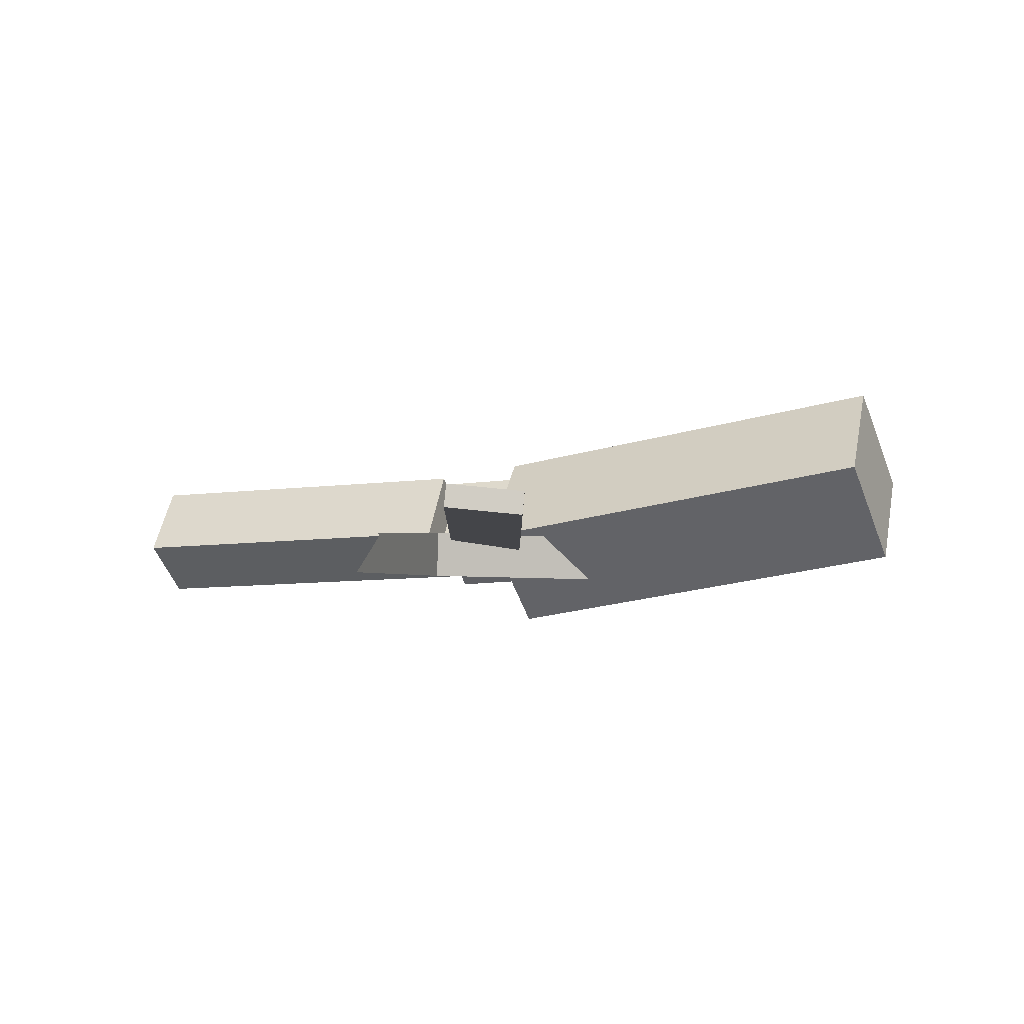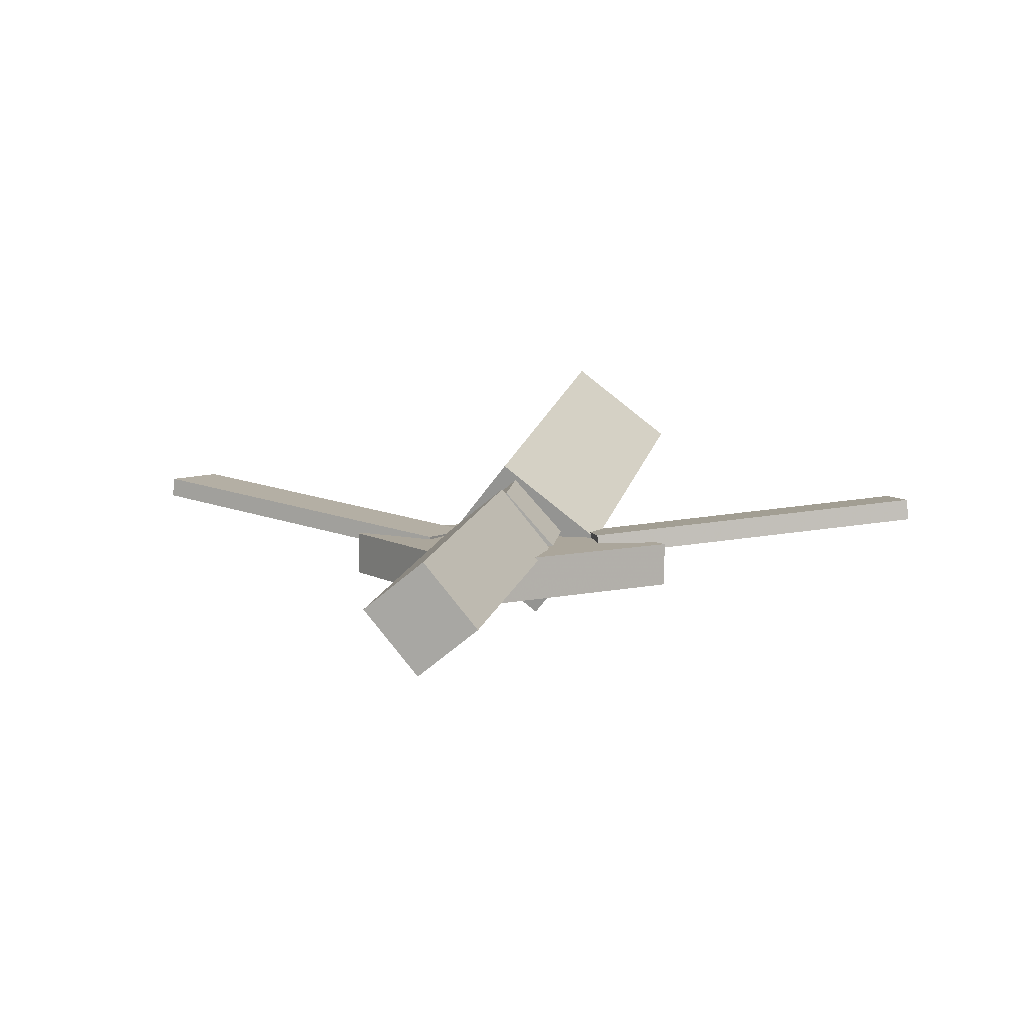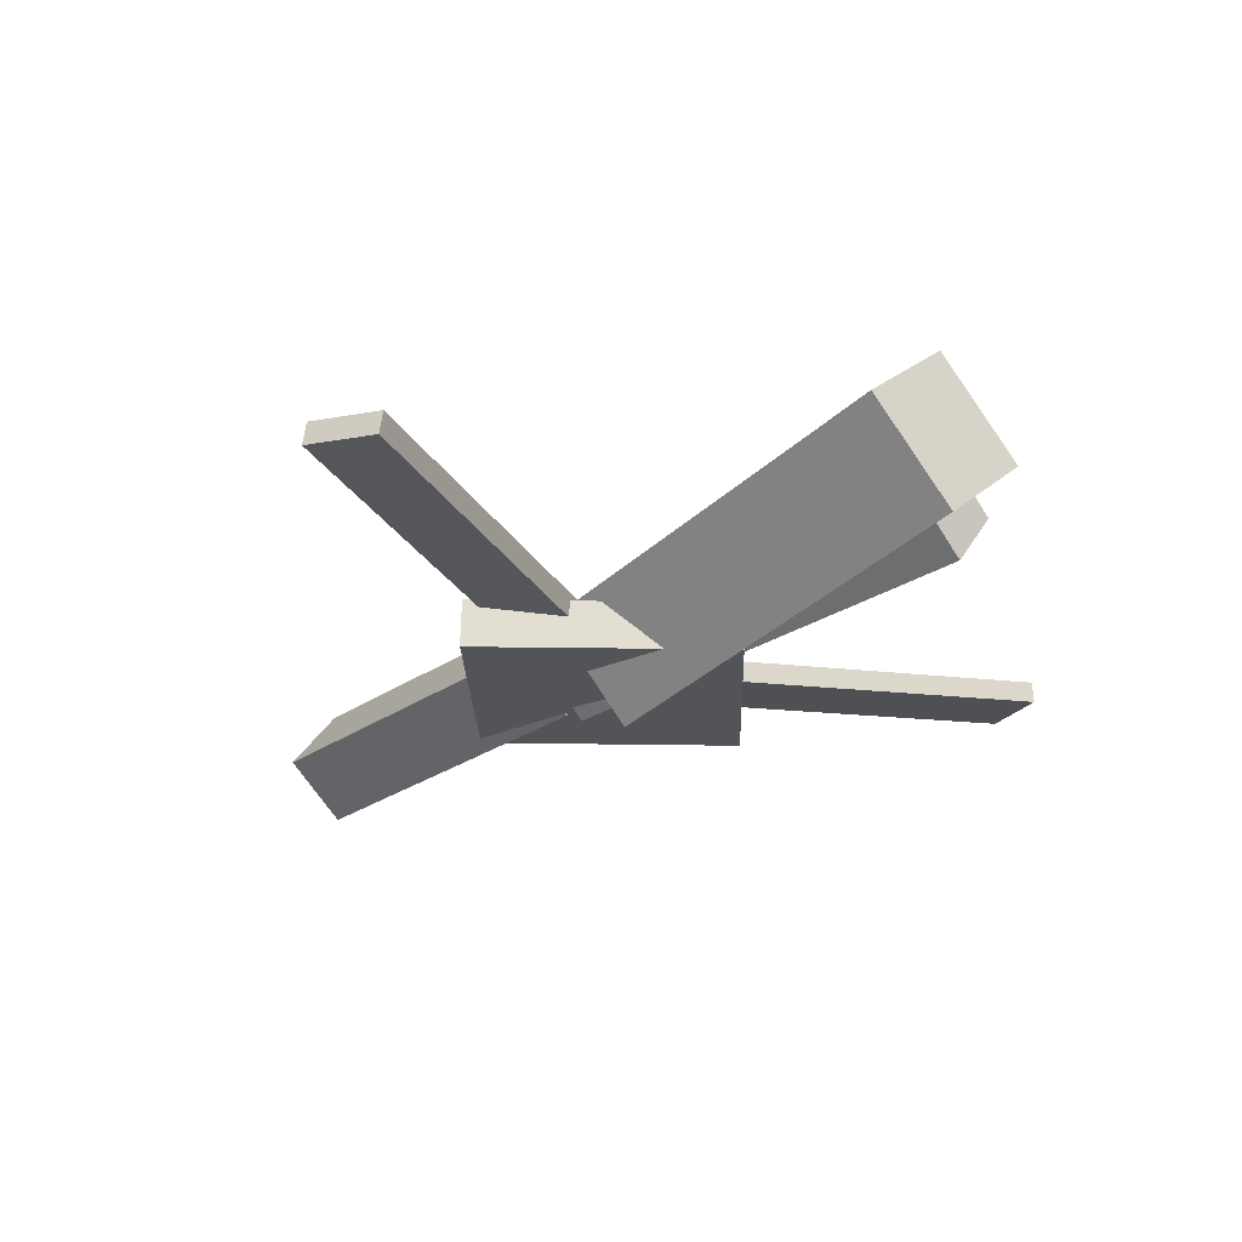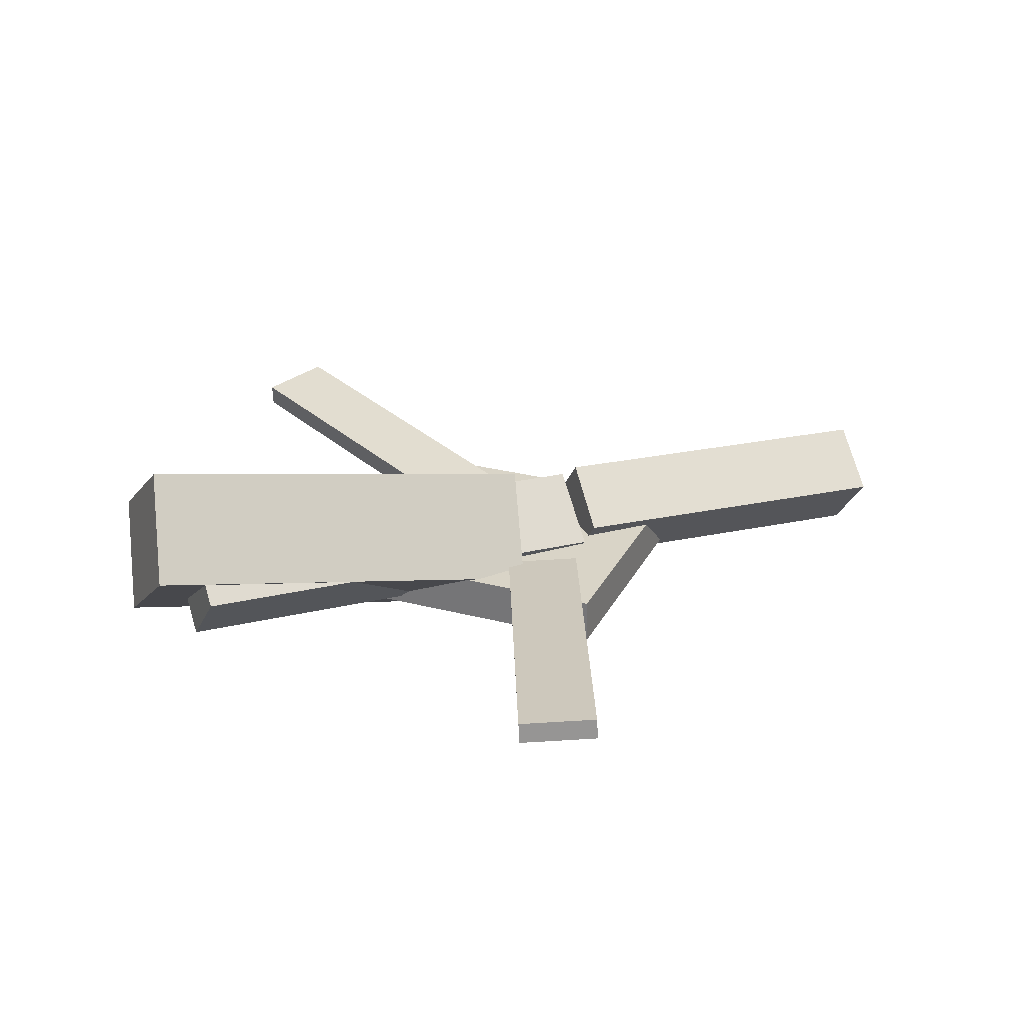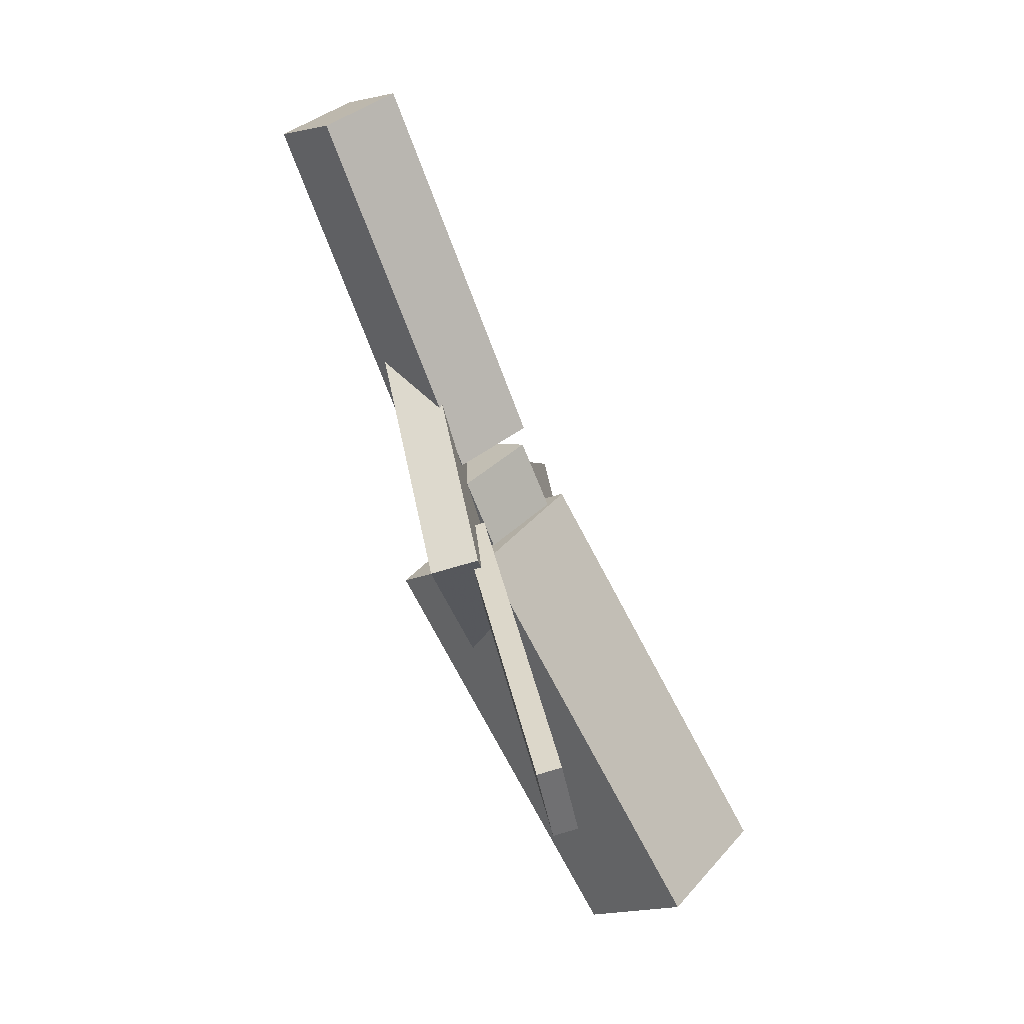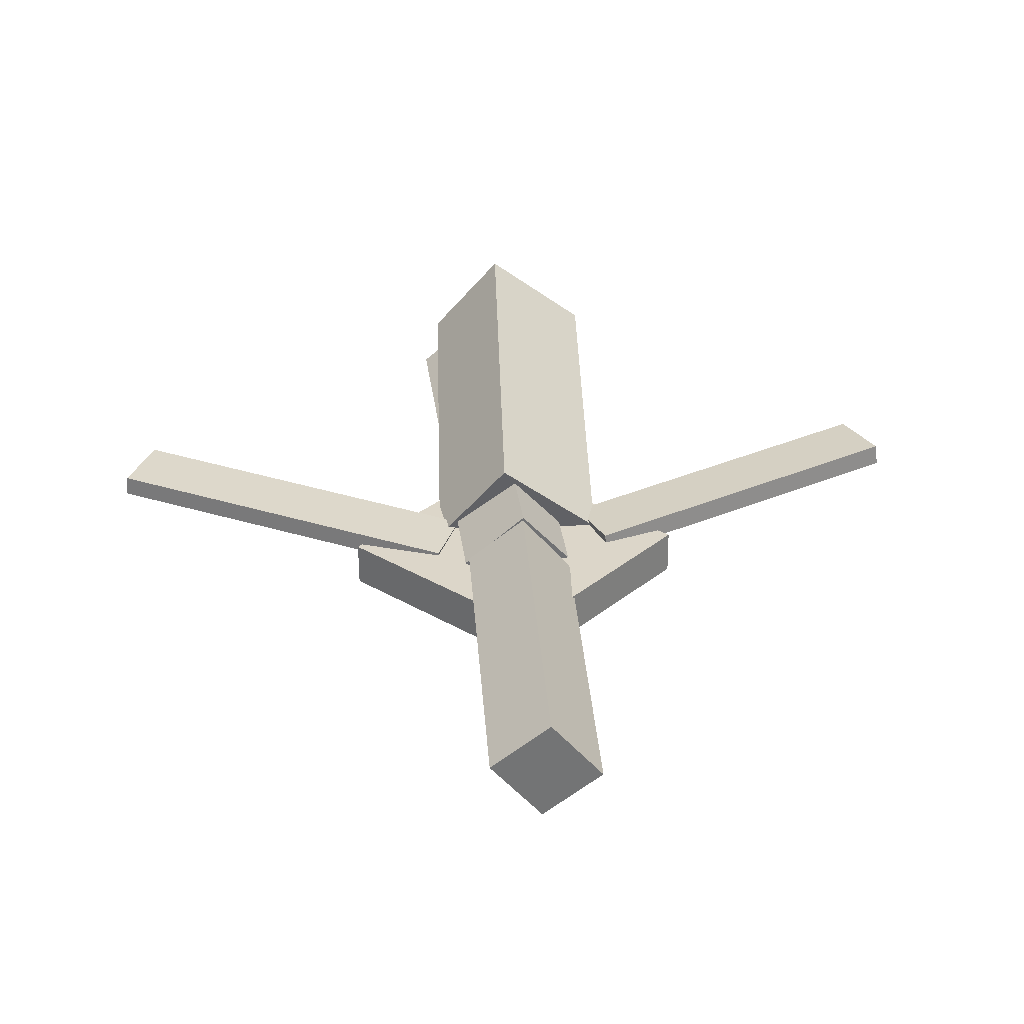
<metadata>
{"format":"obj","ext":"obj","renderer":"f3d","projection":"perspective","resolution":1024,"background":"white","views":[{"elev":-1.6,"azim":-160.4,"up":"+Y"},{"elev":9.6,"azim":101.8,"up":"+Y"},{"elev":-23.7,"azim":-133.7,"up":"+Y"},{"elev":28.0,"azim":-22.1,"up":"+Y"},{"elev":-72.0,"azim":108.2,"up":"+Z"},{"elev":31.8,"azim":85.6,"up":"+Y"}]}
</metadata>
<code>
v -0.01742 -0.05258 -0.07069
v -0.03167 -0.1219 -0.01514
v -0.3225 -0.0007183 -0.08416
v -0.3367 -0.07009 -0.02862
v -0.01042 0.009108 0.008151
v -0.02467 -0.06026 0.06369
v -0.3155 0.06097 -0.005324
v -0.3297 -0.008403 0.05022
f 1.0 7.0 5.0
f 1.0 3.0 7.0
f 1.0 4.0 3.0
f 1.0 2.0 4.0
f 3.0 8.0 7.0
f 3.0 4.0 8.0
f 5.0 7.0 8.0
f 5.0 8.0 6.0
f 1.0 5.0 6.0
f 1.0 6.0 2.0
f 2.0 6.0 8.0
f 2.0 8.0 4.0
v -0.07896 -0.0377 0.3359
v -0.07917 -0.02237 0.3343
v -0.1322 -0.04049 0.3162
v -0.1324 -0.02516 0.3146
v 0.02174 -0.0644 0.06833
v 0.02153 -0.04907 0.06672
v -0.0315 -0.06719 0.04857
v -0.03171 -0.05186 0.04696
f 9.0 15.0 13.0
f 9.0 11.0 15.0
f 9.0 12.0 11.0
f 9.0 10.0 12.0
f 11.0 16.0 15.0
f 11.0 12.0 16.0
f 13.0 15.0 16.0
f 13.0 16.0 14.0
f 9.0 13.0 14.0
f 9.0 14.0 10.0
f 10.0 14.0 16.0
f 10.0 16.0 12.0
v -0.298 -0.07276 0.0247
v 0.0345 -0.0928 0.005855
v -0.2931 -0.02832 0.0635
v 0.03938 -0.04836 0.04465
v -0.2982 -0.03033 -0.02388
v 0.03431 -0.05037 -0.04272
v -0.2933 0.01411 0.01492
v 0.03918 -0.005929 -0.003925
f 17.0 23.0 21.0
f 17.0 19.0 23.0
f 17.0 20.0 19.0
f 17.0 18.0 20.0
f 19.0 24.0 23.0
f 19.0 20.0 24.0
f 21.0 23.0 24.0
f 21.0 24.0 22.0
f 17.0 21.0 22.0
f 17.0 22.0 18.0
f 18.0 22.0 24.0
f 18.0 24.0 20.0
v 0.314 -0.06069 -0.0413
v 0.04886 -0.04923 -0.0422
v 0.316 -0.01254 -0.001822
v 0.05081 -0.00108 -0.002729
v 0.3123 -0.09748 0.003667
v 0.04712 -0.08602 0.00276
v 0.3142 -0.04933 0.04314
v 0.04906 -0.03787 0.04224
f 25.0 31.0 29.0
f 25.0 27.0 31.0
f 25.0 28.0 27.0
f 25.0 26.0 28.0
f 27.0 32.0 31.0
f 27.0 28.0 32.0
f 29.0 31.0 32.0
f 29.0 32.0 30.0
f 25.0 29.0 30.0
f 25.0 30.0 26.0
f 26.0 30.0 32.0
f 26.0 32.0 28.0
v 0.005525 -0.08516 -0.133
v 0.1379 -0.08219 0.0002407
v -0.13 -0.08937 0.001703
v 0.002382 -0.08639 0.135
v 0.004605 -0.05079 -0.1329
v 0.137 -0.04781 0.000388
v -0.1309 -0.05499 0.00185
v 0.001462 -0.05202 0.1351
f 33.0 39.0 37.0
f 33.0 35.0 39.0
f 33.0 36.0 35.0
f 33.0 34.0 36.0
f 35.0 40.0 39.0
f 35.0 36.0 40.0
f 37.0 39.0 40.0
f 37.0 40.0 38.0
f 33.0 37.0 38.0
f 33.0 38.0 34.0
f 34.0 38.0 40.0
f 34.0 40.0 36.0
v 0.01348 -0.06071 -0.0786
v -0.03865 -0.06616 -0.06025
v -0.07845 -0.03649 -0.3325
v -0.1306 -0.04194 -0.3142
v 0.01243 -0.04405 -0.07663
v -0.0397 -0.0495 -0.05828
v -0.0795 -0.01983 -0.3306
v -0.1316 -0.02528 -0.3122
f 41.0 47.0 45.0
f 41.0 43.0 47.0
f 41.0 44.0 43.0
f 41.0 42.0 44.0
f 43.0 48.0 47.0
f 43.0 44.0 48.0
f 45.0 47.0 48.0
f 45.0 48.0 46.0
f 41.0 45.0 46.0
f 41.0 46.0 42.0
f 42.0 46.0 48.0
f 42.0 48.0 44.0

</code>
